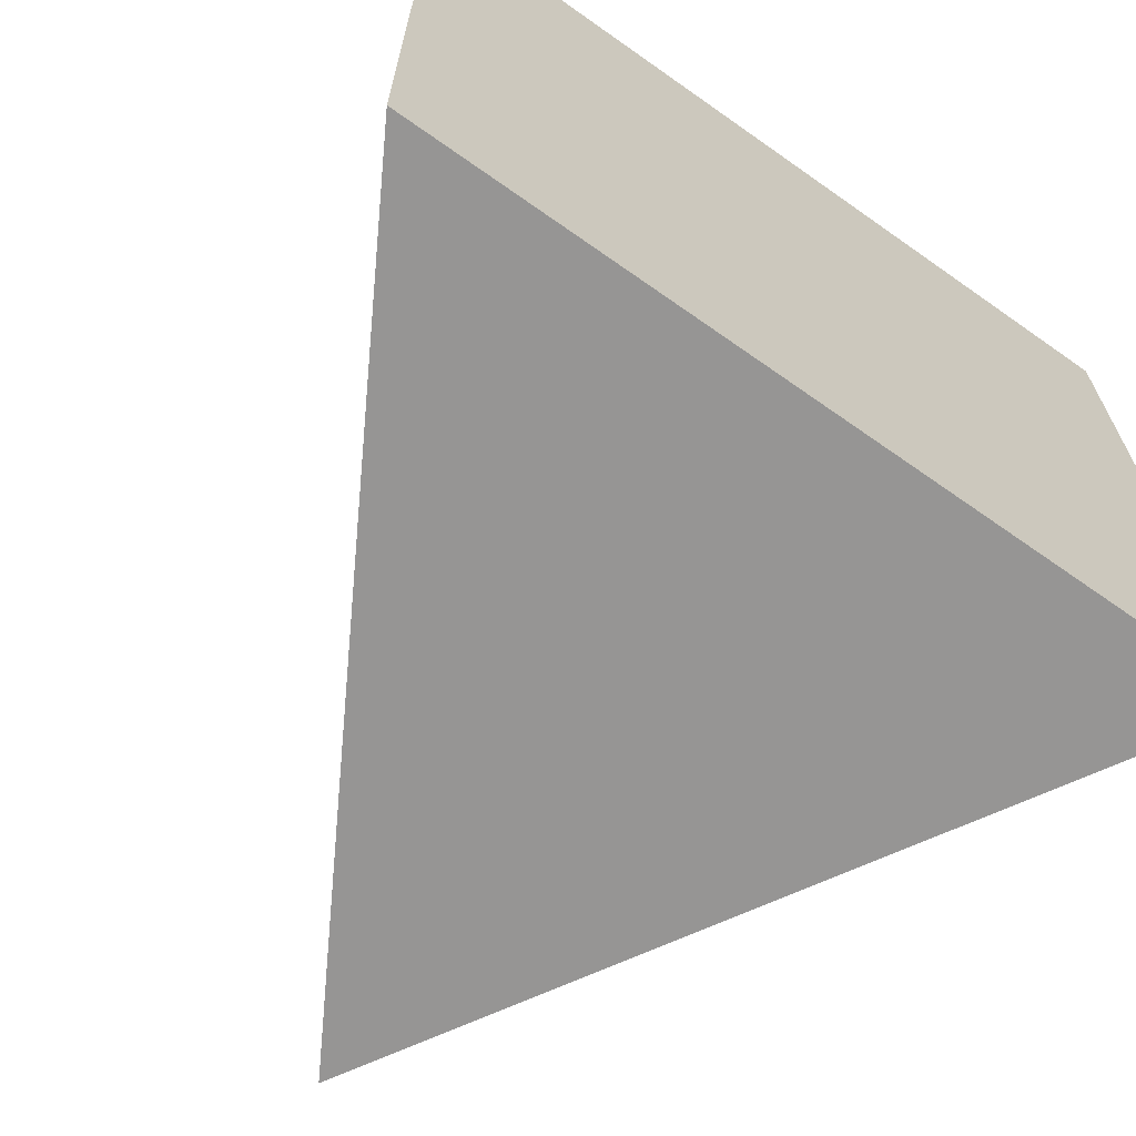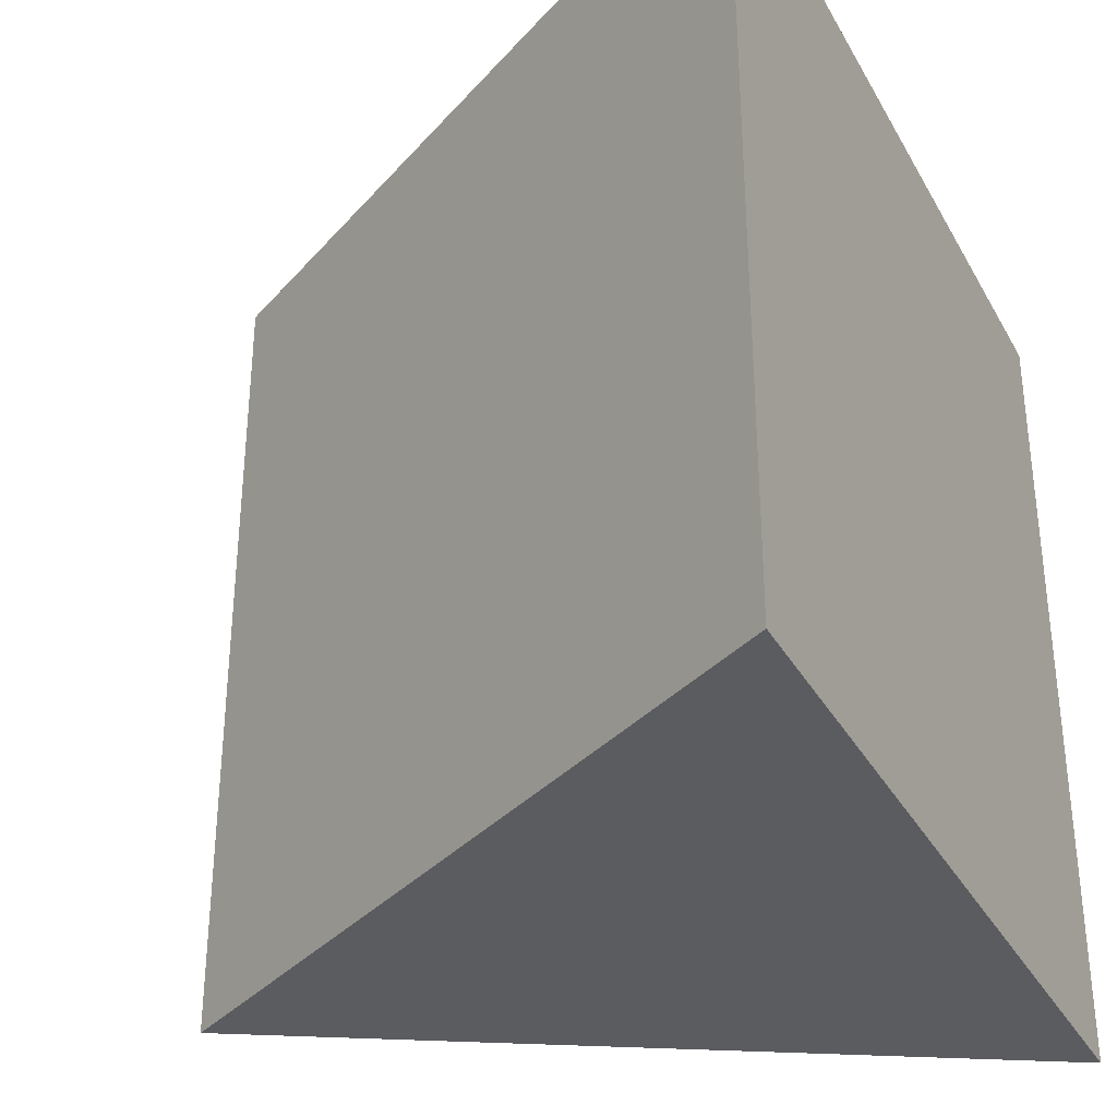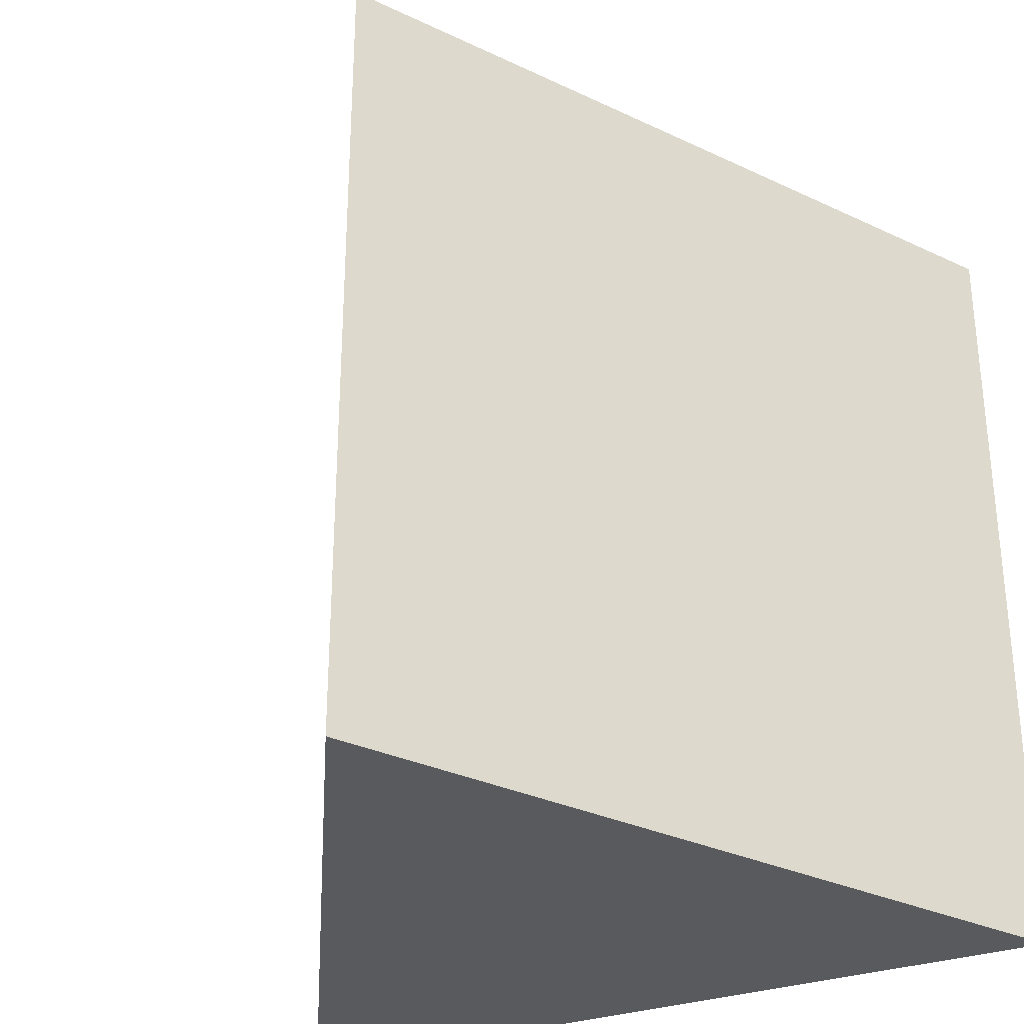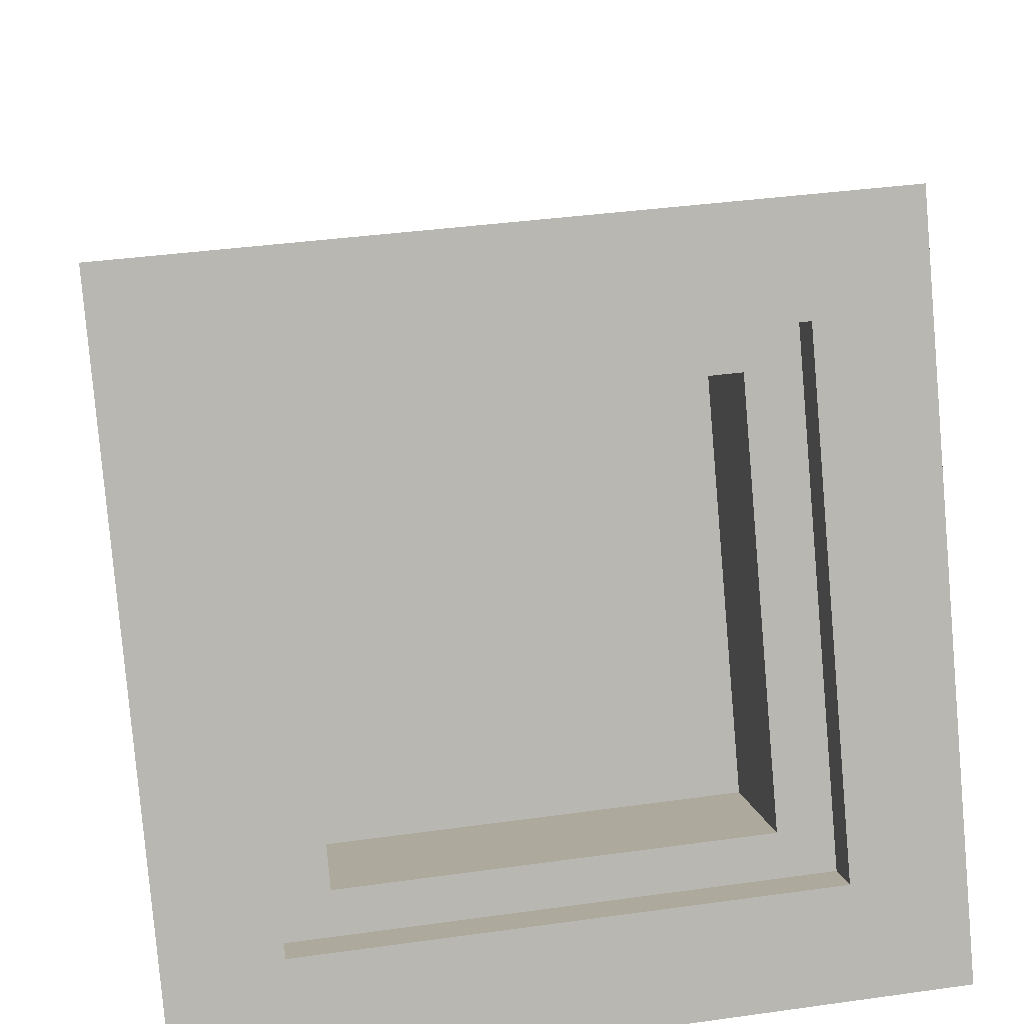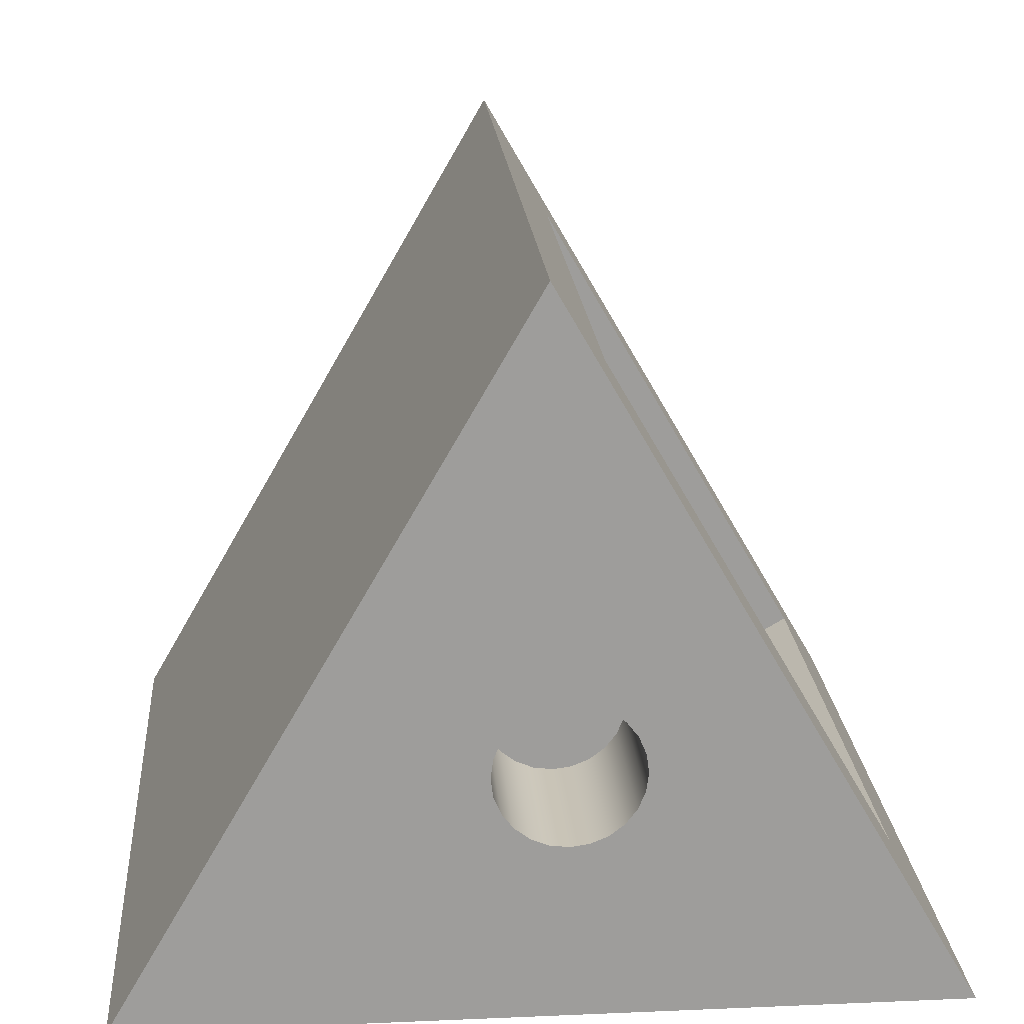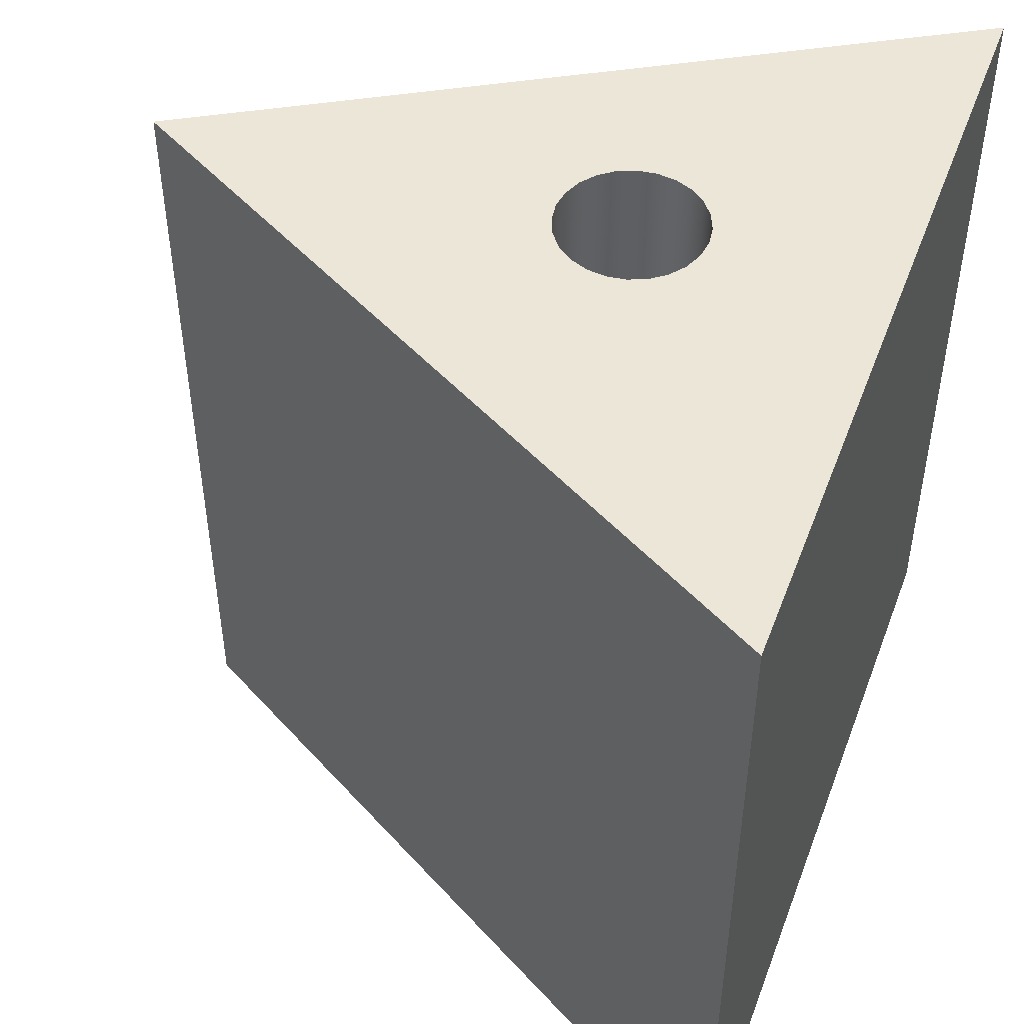
<metadata>
{"format":"obj","ext":"obj","renderer":"f3d","projection":"perspective","resolution":1024,"background":"white","views":[{"elev":-67.6,"azim":-35.3,"up":"+Z"},{"elev":-33.9,"azim":-64.6,"up":"+Z"},{"elev":-31.1,"azim":-154.2,"up":"+Z"},{"elev":38.8,"azim":80.1,"up":"+Y"},{"elev":19.9,"azim":-4.5,"up":"+Y"},{"elev":48.7,"azim":-69.8,"up":"+Z"}]}
</metadata>
<code>
v 2.185 1.515 4
v 2.2 1.628 4
v 2.244 1.734 4
v 2.313 1.826 4
v 2.405 1.895 4
v 2.511 1.939 4
v 2.624 1.954 4
v 2.738 1.939 4
v 2.844 1.895 4
v 2.935 1.826 4
v 3.005 1.734 4
v 3.049 1.628 4
v 3.064 1.515 4
v 3.049 1.401 4
v 3.005 1.295 4
v 2.935 1.204 4
v 2.844 1.134 4
v 2.738 1.09 4
v 2.624 1.075 4
v 2.511 1.09 4
v 2.405 1.134 4
v 2.313 1.204 4
v 2.244 1.295 4
v 2.2 1.401 4
v 2.185 1.515 5
v 2.2 1.401 5
v 2.244 1.295 5
v 2.313 1.204 5
v 2.405 1.134 5
v 2.511 1.09 5
v 2.624 1.075 5
v 2.738 1.09 5
v 2.844 1.134 5
v 2.935 1.204 5
v 3.005 1.295 5
v 3.049 1.401 5
v 3.064 1.515 5
v 3.049 1.628 5
v 3.005 1.734 5
v 2.935 1.826 5
v 2.844 1.895 5
v 2.738 1.939 5
v 2.624 1.954 5
v 2.511 1.939 5
v 2.405 1.895 5
v 2.313 1.826 5
v 2.244 1.734 5
v 2.2 1.628 5
v 2.185 1.515 4
v 2.185 1.515 5
v 2.185 1.515 4
v 2.2 1.401 4
v 2.244 1.295 4
v 2.313 1.204 4
v 2.405 1.134 4
v 2.511 1.09 4
v 2.624 1.075 4
v 2.738 1.09 4
v 2.844 1.134 4
v 2.935 1.204 4
v 3.005 1.295 4
v 3.049 1.401 4
v 3.064 1.515 4
v 3.049 1.628 4
v 3.005 1.734 4
v 2.935 1.826 4
v 2.844 1.895 4
v 2.738 1.939 4
v 2.624 1.954 4
v 2.511 1.939 4
v 2.405 1.895 4
v 2.313 1.826 4
v 2.244 1.734 4
v 2.2 1.628 4
v 4.217 0.7565 3.923
v 4.217 0.7565 1.116
v 3.351 0.2565 1.116
v 3.351 0.2565 3.923
v 4.217 0.7565 1.116
v 2.764 3.273 1.116
v 1.898 2.773 1.116
v 3.351 0.2565 1.116
v 2.764 3.273 1.116
v 2.764 3.273 3.923
v 1.898 2.773 3.923
v 1.898 2.773 1.116
v 2.764 3.273 3.923
v 4.217 0.7565 3.923
v 3.351 0.2565 3.923
v 1.898 2.773 3.923
v 1.898 2.773 3.923
v 3.351 0.2565 3.923
v 3.351 0.2565 1.116
v 1.898 2.773 1.116
v 4.625 0.6495 4.25
v 4.625 0.6495 0.75
v 4.365 0.4995 0.75
v 4.365 0.4995 4.25
v 4.625 0.6495 0.75
v 2.875 3.681 0.75
v 2.615 3.531 0.75
v 4.365 0.4995 0.75
v 2.875 3.681 0.75
v 2.875 3.681 4.25
v 2.615 3.531 4.25
v 2.615 3.531 0.75
v 2.875 3.681 4.25
v 4.625 0.6495 4.25
v 4.365 0.4995 4.25
v 2.615 3.531 4.25
v 4.217 0.7565 1.116
v 4.217 0.7565 3.923
v 2.764 3.273 3.923
v 2.764 3.273 1.116
v 2.615 3.531 4.25
v 4.365 0.4995 4.25
v 4.365 0.4995 0.75
v 2.615 3.531 0.75
v 4.625 0.6495 0.75
v 4.625 0.6495 4.25
v 2.875 3.681 4.25
v 2.875 3.681 0.75
v 2.5 4.33 5
v 5 0 5
v 5 0 0
v 2.5 4.33 0
v 2.185 1.515 5
v 2.2 1.628 5
v 2.244 1.734 5
v 2.313 1.826 5
v 2.405 1.895 5
v 2.511 1.939 5
v 2.624 1.954 5
v 2.738 1.939 5
v 2.844 1.895 5
v 2.935 1.826 5
v 3.005 1.734 5
v 3.049 1.628 5
v 3.064 1.515 5
v 3.049 1.401 5
v 3.005 1.295 5
v 2.935 1.204 5
v 2.844 1.134 5
v 2.738 1.09 5
v 2.624 1.075 5
v 2.511 1.09 5
v 2.405 1.134 5
v 2.313 1.204 5
v 2.244 1.295 5
v 2.2 1.401 5
v 5 0 5
v 2.5 4.33 5
v 0 0 5
v 0 0 5
v 2.5 4.33 5
v 2.5 4.33 0
v 0 0 0
v 2.5 4.33 0
v 5 0 0
v 0 0 0
v 0 0 5
v 0 0 0
v 5 0 0
v 5 0 5
g dee0e1e2-e341-11ea-8a77-54bf646e7e1f
f 2 48 1
f 1 48 50
f 49 25 24
f 24 25 26
f 24 26 23
f 23 26 27
f 23 27 22
f 22 27 28
f 22 28 21
f 21 28 29
f 21 29 20
f 20 29 30
f 20 30 19
f 19 30 31
f 19 31 18
f 18 31 32
f 18 32 17
f 17 32 33
f 17 33 16
f 16 33 34
f 16 34 15
f 15 34 35
f 15 35 14
f 14 35 36
f 14 36 13
f 13 36 37
f 13 37 12
f 12 37 38
f 12 38 11
f 11 38 39
f 11 39 10
f 10 39 40
f 10 40 9
f 9 40 41
f 9 41 8
f 8 41 42
f 8 42 7
f 7 42 43
f 7 43 6
f 6 43 44
f 6 44 5
f 5 44 45
f 5 45 4
f 4 45 46
f 4 46 3
f 3 46 47
f 3 47 2
f 2 47 48
g dee17e24-e341-11ea-8d54-54bf646e7e1f
f 52 62 51
f 51 62 63
f 51 63 74
f 74 63 64
f 74 64 73
f 73 64 65
f 73 65 72
f 72 65 66
f 72 66 71
f 71 66 67
f 71 67 70
f 70 67 68
f 70 68 69
f 62 52 61
f 61 52 53
f 61 53 60
f 60 53 54
f 60 54 59
f 59 54 55
f 59 55 58
f 58 55 56
f 58 56 57
g deb1e14a-e341-11ea-a440-54bf646e7e1f
f 75 76 78
f 78 76 77
g deb22f86-e341-11ea-b86f-54bf646e7e1f
f 79 80 82
f 82 80 81
g deb2a4ae-e341-11ea-8584-54bf646e7e1f
f 83 84 86
f 86 84 85
g deb319e4-e341-11ea-bd10-54bf646e7e1f
f 87 88 90
f 90 88 89
g deb38f02-e341-11ea-ab77-54bf646e7e1f
f 92 93 91
f 91 93 94
g de7fac2e-e341-11ea-9965-54bf646e7e1f
f 95 96 98
f 98 96 97
g de802166-e341-11ea-9d53-54bf646e7e1f
f 99 100 102
f 102 100 101
g de806f9a-e341-11ea-b472-54bf646e7e1f
f 103 104 106
f 106 104 105
g de80bda4-e341-11ea-970c-54bf646e7e1f
f 107 108 110
f 110 108 109
g de810ba8-e341-11ea-aeb3-54bf646e7e1f
f 112 116 111
f 111 116 117
f 111 117 114
f 114 117 118
f 114 118 115
f 112 113 116
f 116 113 115
f 115 113 114
g de553f86-e341-11ea-8911-54bf646e7e1f
f 120 124 119
f 119 124 125
f 119 125 126
f 120 121 124
f 124 121 123
f 123 121 122
f 123 122 126
f 126 122 119
g de02d708-e341-11ea-983b-54bf646e7e1f
f 150 127 153
f 153 127 128
f 153 128 129
f 153 129 152
f 152 129 130
f 152 130 131
f 131 132 152
f 152 132 133
f 152 133 134
f 134 135 152
f 152 135 136
f 152 136 137
f 152 137 151
f 151 137 138
f 151 138 139
f 139 140 151
f 151 140 141
f 151 141 142
f 142 143 151
f 151 143 144
f 151 144 145
f 151 145 153
f 153 145 146
f 153 146 147
f 147 148 153
f 153 148 149
f 153 149 150
g de2b47cc-e341-11ea-9f7b-54bf646e7e1f
f 154 155 157
f 157 155 156
g de0261d8-e341-11ea-a886-54bf646e7e1f
f 158 159 160
g de037352-e341-11ea-b8b8-54bf646e7e1f
f 162 163 161
f 161 163 164

</code>
